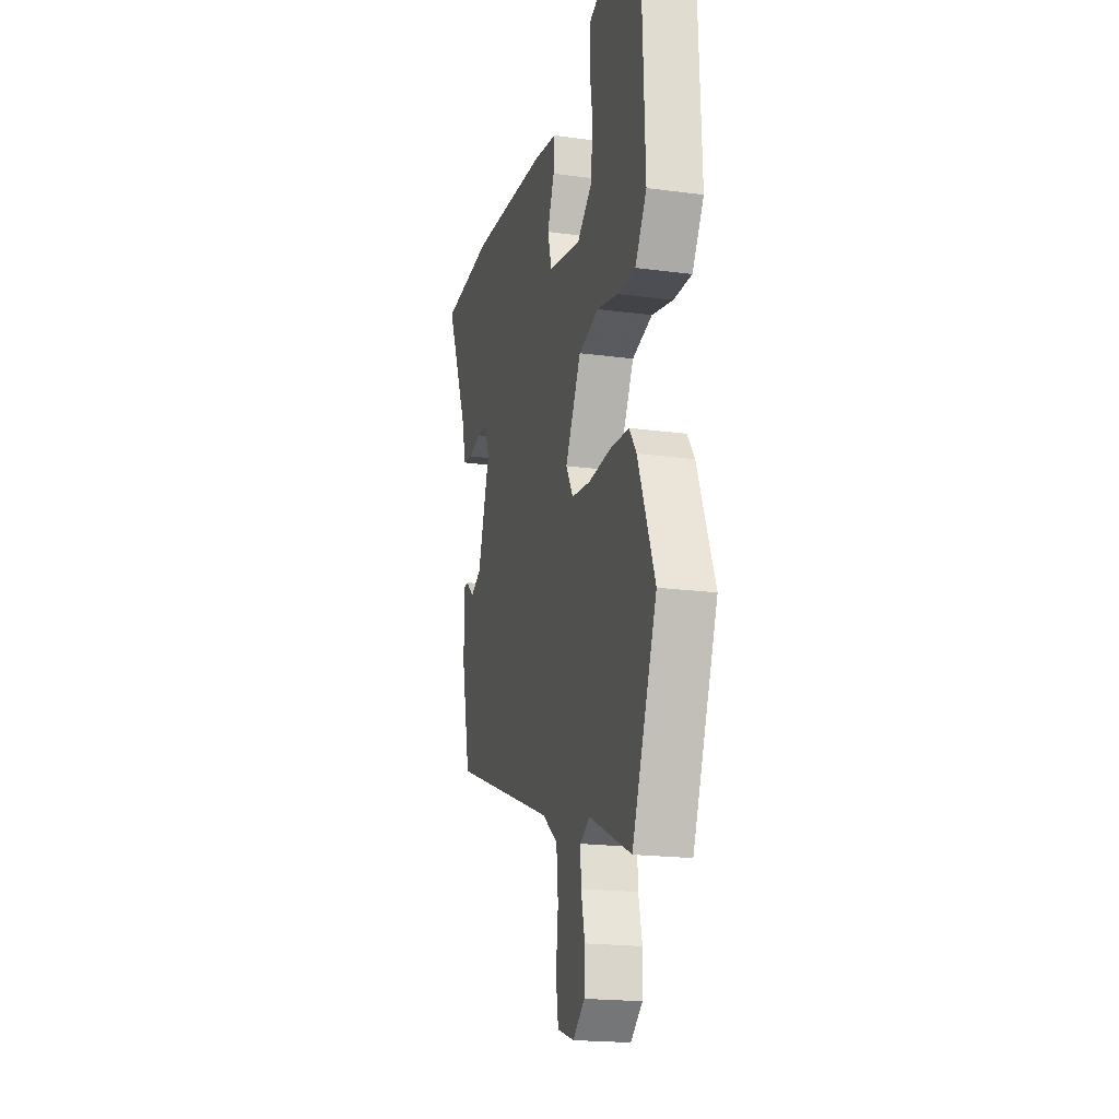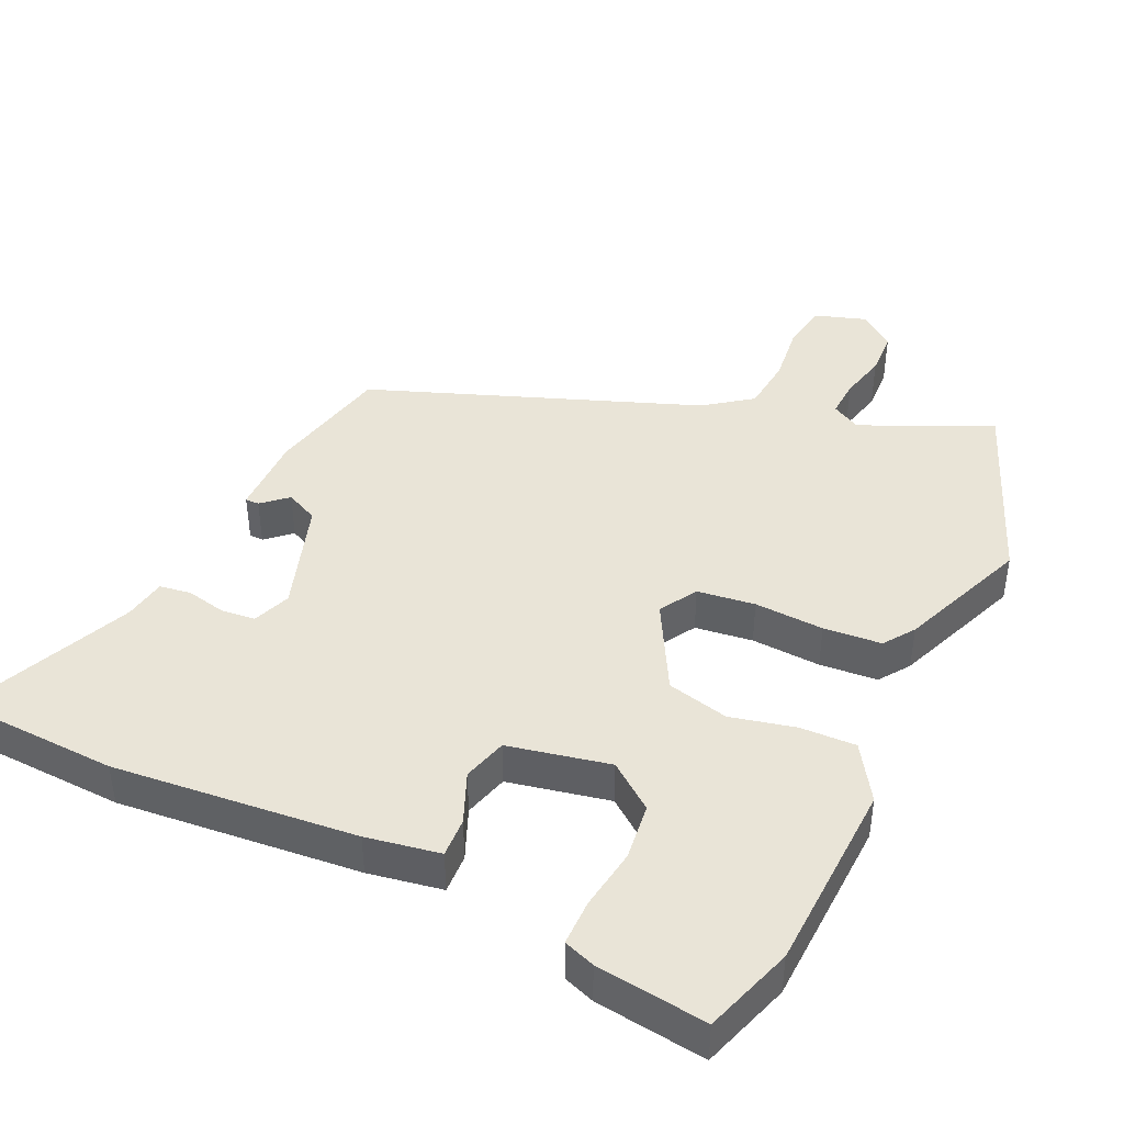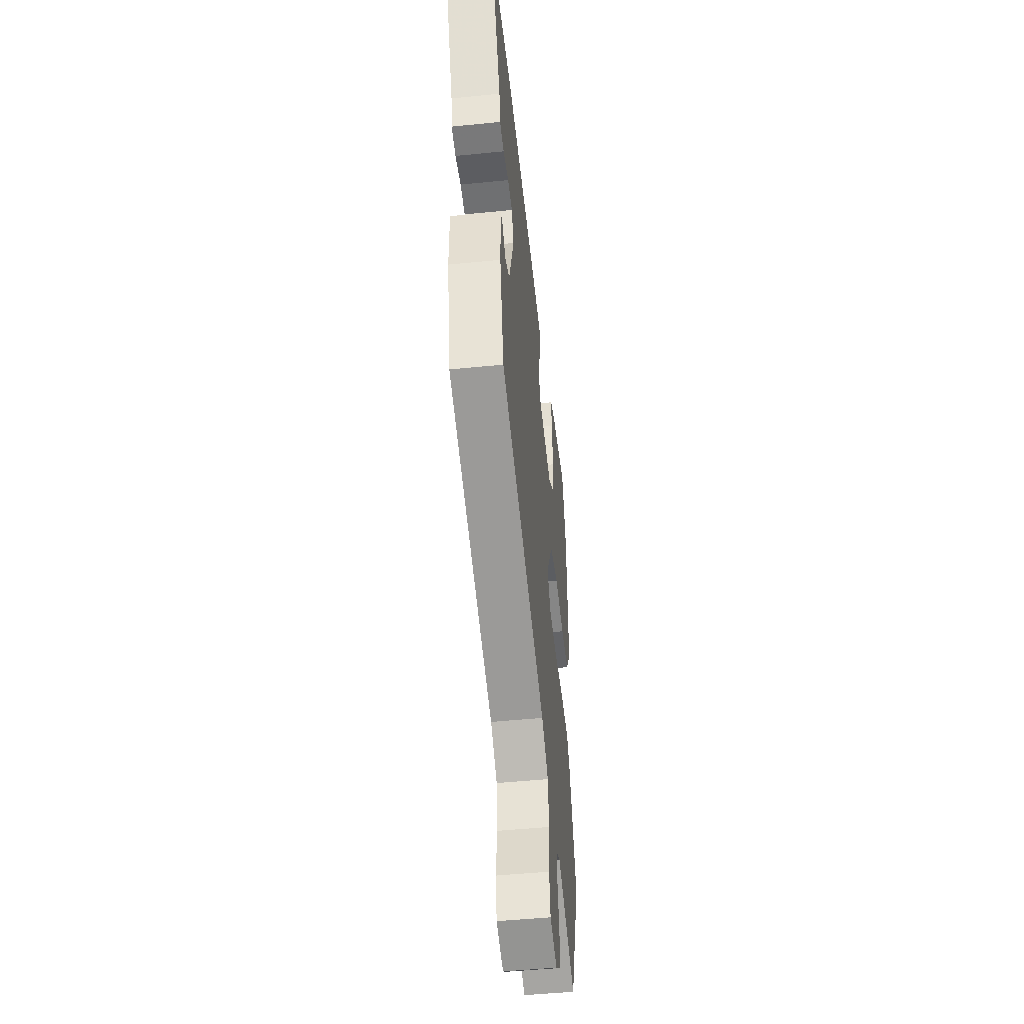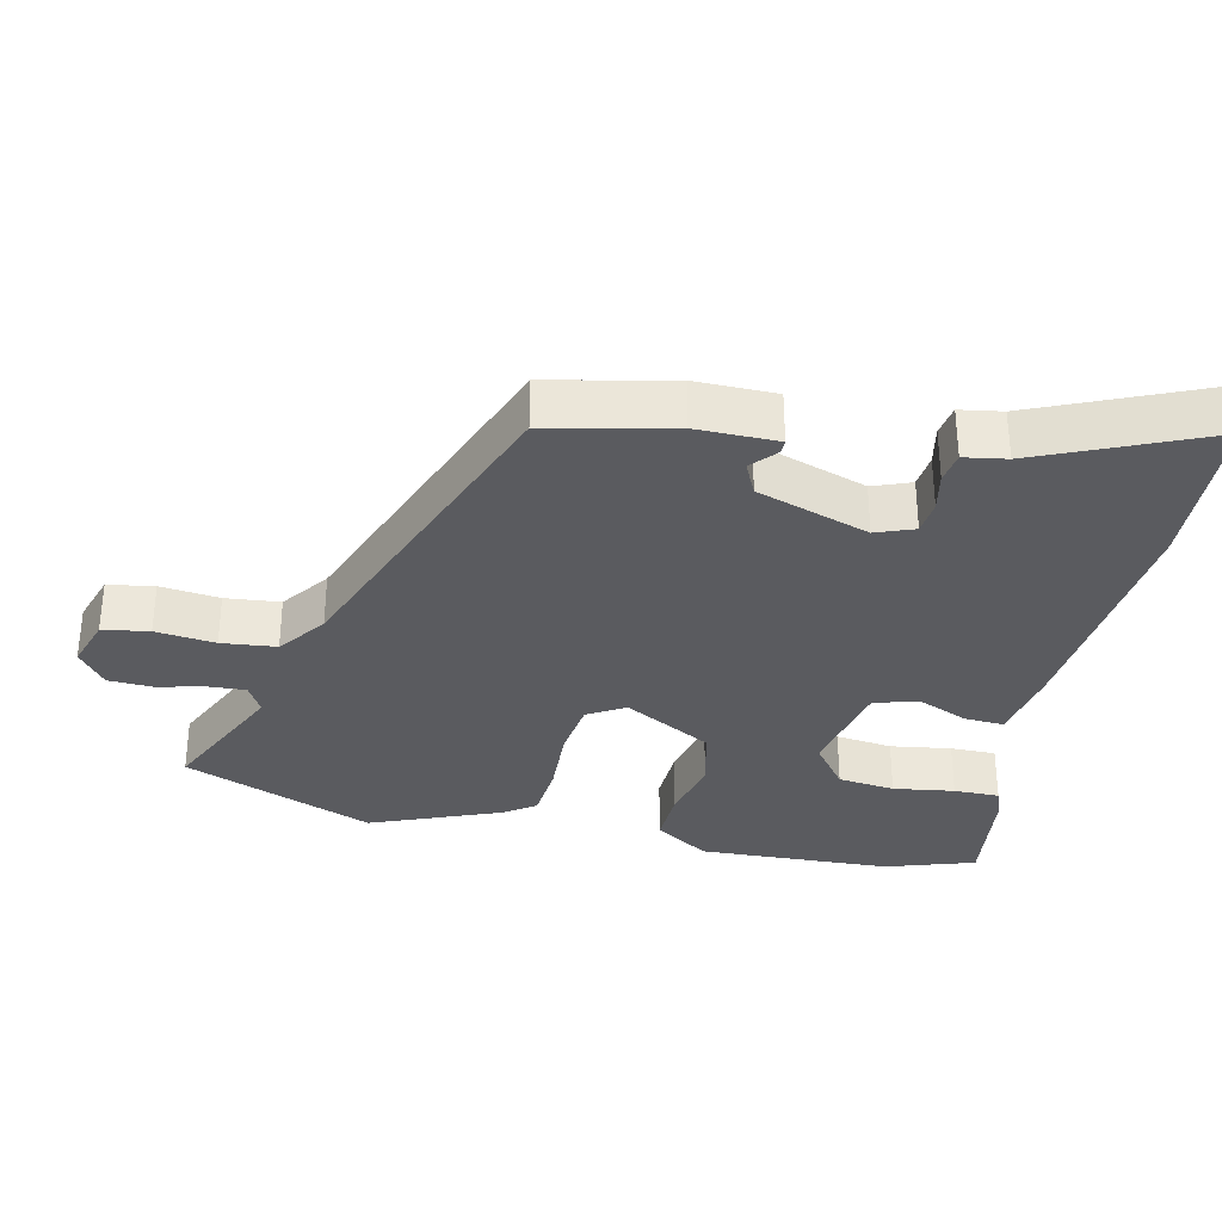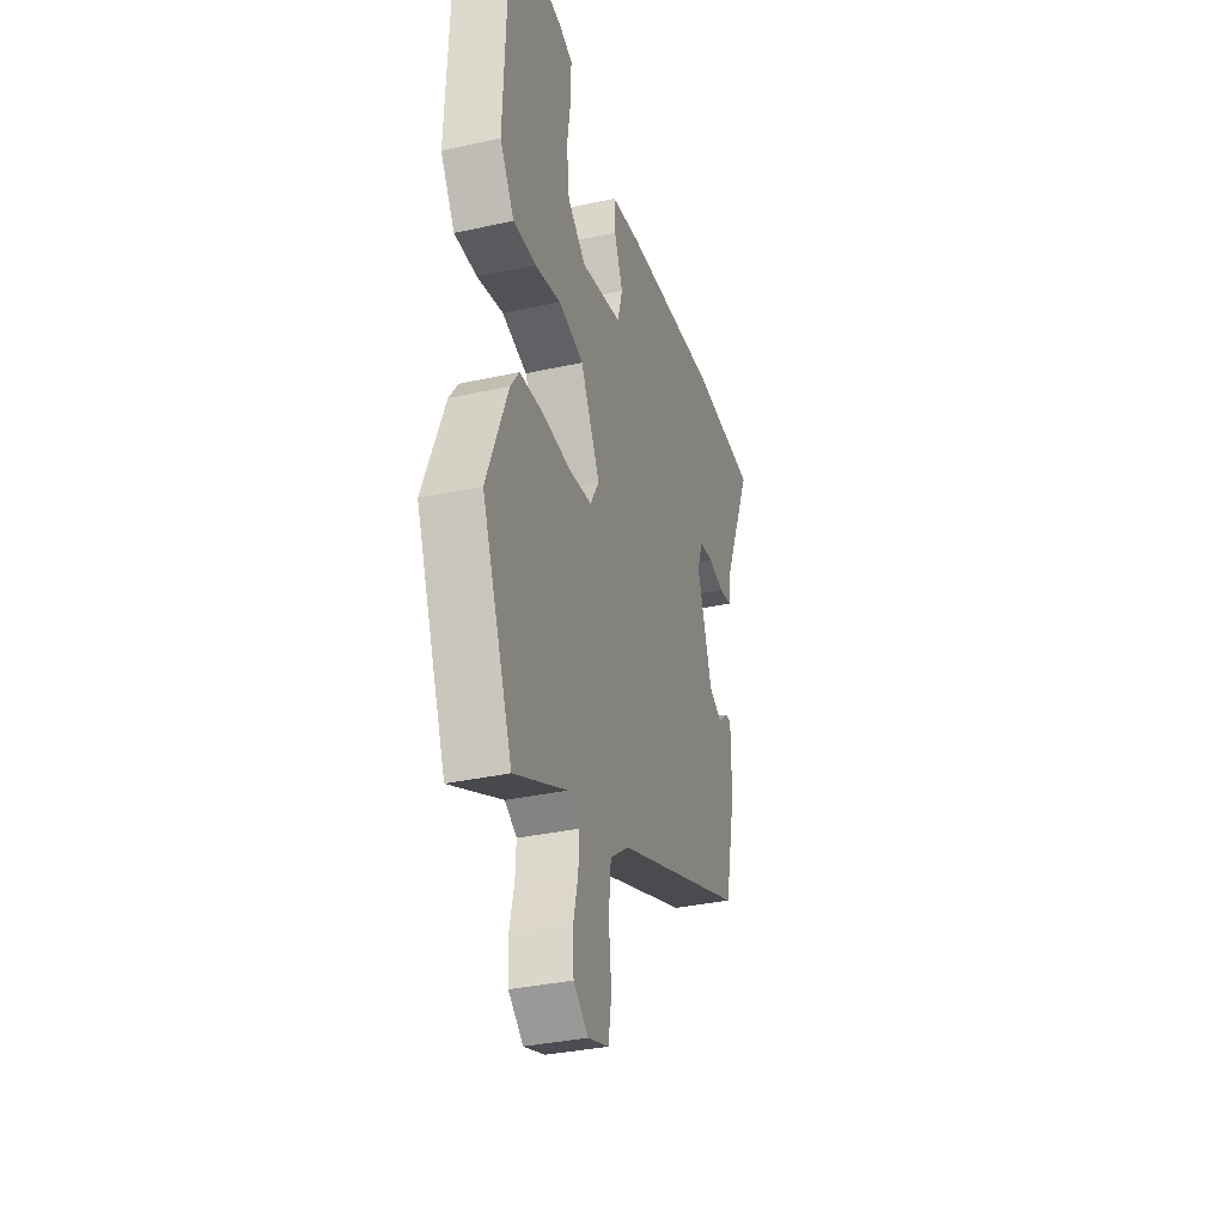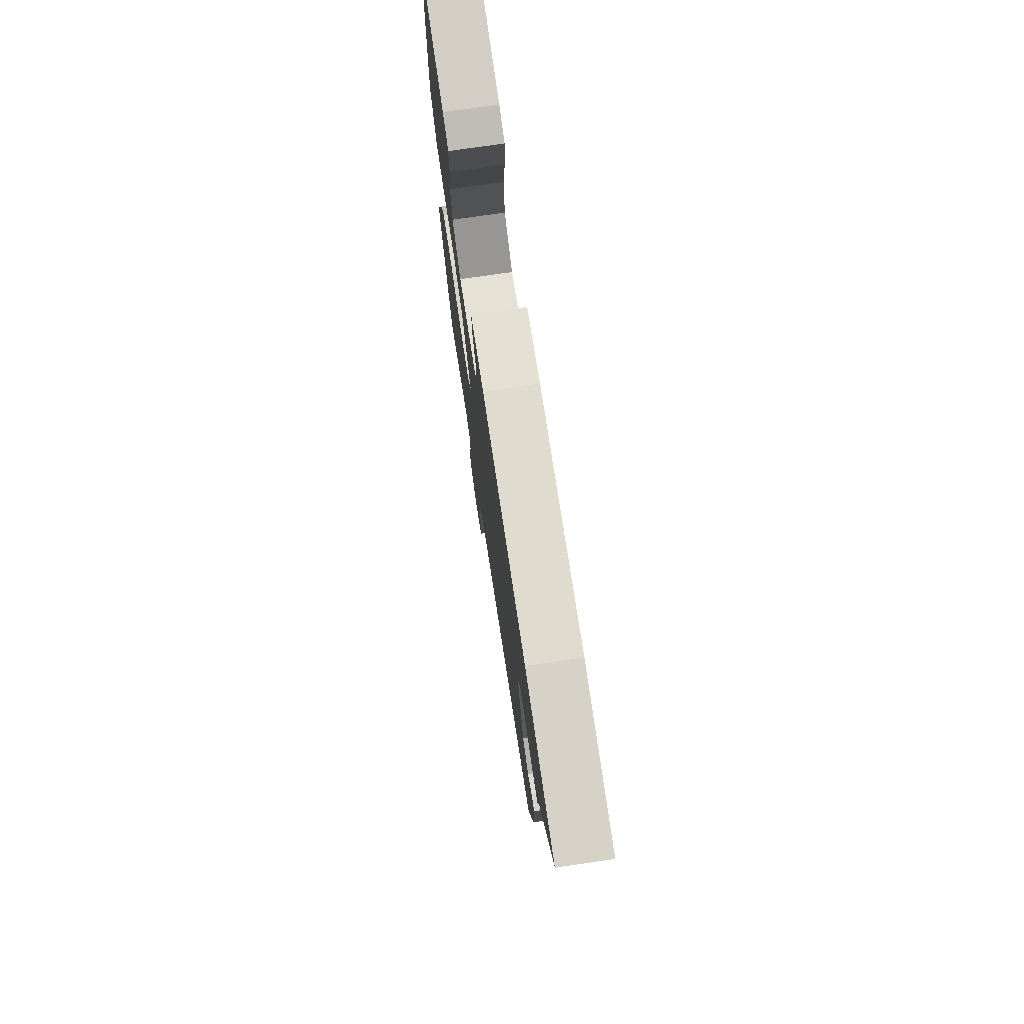
<metadata>
{"format":"obj","ext":"obj","renderer":"f3d","projection":"perspective","resolution":1024,"background":"white","views":[{"elev":-19.5,"azim":76.0,"up":"+Z"},{"elev":42.9,"azim":25.2,"up":"+Y"},{"elev":-49.1,"azim":-83.6,"up":"+Z"},{"elev":-32.9,"azim":-102.5,"up":"+Y"},{"elev":-34.5,"azim":106.4,"up":"+Z"},{"elev":75.6,"azim":-98.3,"up":"+Z"}]}
</metadata>
<code>
v -0.603 0.07 0.496
v -0.368 0.07 0.506
v -0.019 0.07 0.472
v 0.087 0.07 0.453
v 0.084 0.07 0.396
v 0.053 0.07 0.323
v 0.071 0.07 0.259
v 0.217 0.07 0.228
v 0.283 0.07 0.278
v 0.293 0.07 0.36
v 0.28 0.07 0.448
v 0.28 0.07 0.514
v 0.325 0.07 0.53
v 0.484 0.07 0.55
v 0.526 0.07 0.421
v 0.537 0.07 0.143
v 0.486 0.07 0.064
v 0.406 0.07 0.067
v 0.313 0.07 0.089
v 0.224 0.07 0.068
v 0.154 0.07 -0.059
v 0.186 0.07 -0.113
v 0.269 0.07 -0.124
v 0.369 0.07 -0.119
v 0.452 0.07 -0.126
v 0.483 0.07 -0.17
v 0.557 0.07 -0.357
v 0.448 0.07 -0.631
v 0.262 0.07 -0.544
v 0.22 0.07 -0.567
v 0.223 0.07 -0.622
v 0.239 0.07 -0.69
v 0.236 0.07 -0.754
v 0.184 0.07 -0.794
v 0.111 0.07 -0.77
v 0.1 0.07 -0.703
v 0.11 0.07 -0.617
v 0.102 0.07 -0.538
v 0.034 0.07 -0.488
v -0.435 0.07 -0.31
v -0.474 0.07 -0.131
v -0.473 0.07 -0.014
v -0.453 0.07 -0.014
v -0.417 0.07 -0.046
v -0.37 0.07 -0.024
v -0.316 0.07 0.138
v -0.337 0.07 0.193
v -0.386 0.07 0.198
v -0.443 0.07 0.186
v -0.488 0.07 0.193
v -0.498 0.07 0.254
v -0.603 0 0.496
v -0.368 0 0.506
v -0.019 0 0.472
v 0.087 0 0.453
v 0.084 0 0.396
v 0.053 0 0.323
v 0.071 0 0.259
v 0.217 0 0.228
v 0.283 0 0.278
v 0.293 0 0.36
v 0.28 0 0.448
v 0.28 0 0.514
v 0.325 0 0.53
v 0.484 0 0.55
v 0.526 0 0.421
v 0.537 0 0.143
v 0.486 0 0.064
v 0.406 0 0.067
v 0.313 0 0.089
v 0.224 0 0.068
v 0.154 0 -0.059
v 0.186 0 -0.113
v 0.269 0 -0.124
v 0.369 0 -0.119
v 0.452 0 -0.126
v 0.483 0 -0.17
v 0.557 0 -0.357
v 0.448 0 -0.631
v 0.262 0 -0.544
v 0.22 0 -0.567
v 0.223 0 -0.622
v 0.239 0 -0.69
v 0.236 0 -0.754
v 0.184 0 -0.794
v 0.111 0 -0.77
v 0.1 0 -0.703
v 0.11 0 -0.617
v 0.102 0 -0.538
v 0.034 0 -0.488
v -0.435 0 -0.31
v -0.474 0 -0.131
v -0.473 0 -0.014
v -0.453 0 -0.014
v -0.417 0 -0.046
v -0.37 0 -0.024
v -0.316 0 0.138
v -0.337 0 0.193
v -0.386 0 0.198
v -0.443 0 0.186
v -0.488 0 0.193
v -0.498 0 0.254
f 48 49 50 51
f 4 5 6
f 3 4 6
f 2 3 6
f 1 2 6
f 51 1 6
f 48 51 6
f 47 48 6
f 46 47 6 7
f 45 46 7 8
f 44 45 8
f 42 43 44
f 41 42 44
f 40 41 44
f 39 40 44
f 38 39 44
f 35 36 37
f 34 35 37
f 33 34 37
f 32 33 37
f 31 32 37
f 30 31 37 38
f 29 30 38 44
f 27 28 29
f 26 27 29
f 25 26 29
f 24 25 29
f 23 24 29
f 22 23 29 44
f 17 18 19
f 16 17 19
f 15 16 19
f 14 15 19
f 13 14 19
f 10 11 12 13
f 9 10 13 19
f 8 9 19 20
f 21 22 44
f 8 20 21 44
f 102 101 100 99
f 57 56 55
f 57 55 54
f 57 54 53
f 57 53 52
f 57 52 102
f 57 102 99
f 57 99 98
f 58 57 98 97
f 59 58 97 96
f 59 96 95
f 95 94 93
f 95 93 92
f 95 92 91
f 95 91 90
f 95 90 89
f 88 87 86
f 88 86 85
f 88 85 84
f 88 84 83
f 88 83 82
f 89 88 82 81
f 95 89 81 80
f 80 79 78
f 80 78 77
f 80 77 76
f 80 76 75
f 80 75 74
f 95 80 74 73
f 70 69 68
f 70 68 67
f 70 67 66
f 70 66 65
f 70 65 64
f 64 63 62 61
f 70 64 61 60
f 71 70 60 59
f 95 73 72
f 95 72 71 59
f 1 52 53 2
f 2 53 54 3
f 3 54 55 4
f 4 55 56 5
f 5 56 57 6
f 6 57 58 7
f 7 58 59 8
f 8 59 60 9
f 9 60 61 10
f 10 61 62 11
f 11 62 63 12
f 12 63 64 13
f 13 64 65 14
f 14 65 66 15
f 15 66 67 16
f 16 67 68 17
f 17 68 69 18
f 18 69 70 19
f 19 70 71 20
f 20 71 72 21
f 21 72 73 22
f 22 73 74 23
f 23 74 75 24
f 24 75 76 25
f 25 76 77 26
f 26 77 78 27
f 27 78 79 28
f 28 79 80 29
f 29 80 81 30
f 30 81 82 31
f 31 82 83 32
f 32 83 84 33
f 33 84 85 34
f 34 85 86 35
f 35 86 87 36
f 36 87 88 37
f 37 88 89 38
f 38 89 90 39
f 39 90 91 40
f 40 91 92 41
f 41 92 93 42
f 42 93 94 43
f 43 94 95 44
f 44 95 96 45
f 45 96 97 46
f 46 97 98 47
f 47 98 99 48
f 48 99 100 49
f 49 100 101 50
f 50 101 102 51
f 51 102 52 1

</code>
